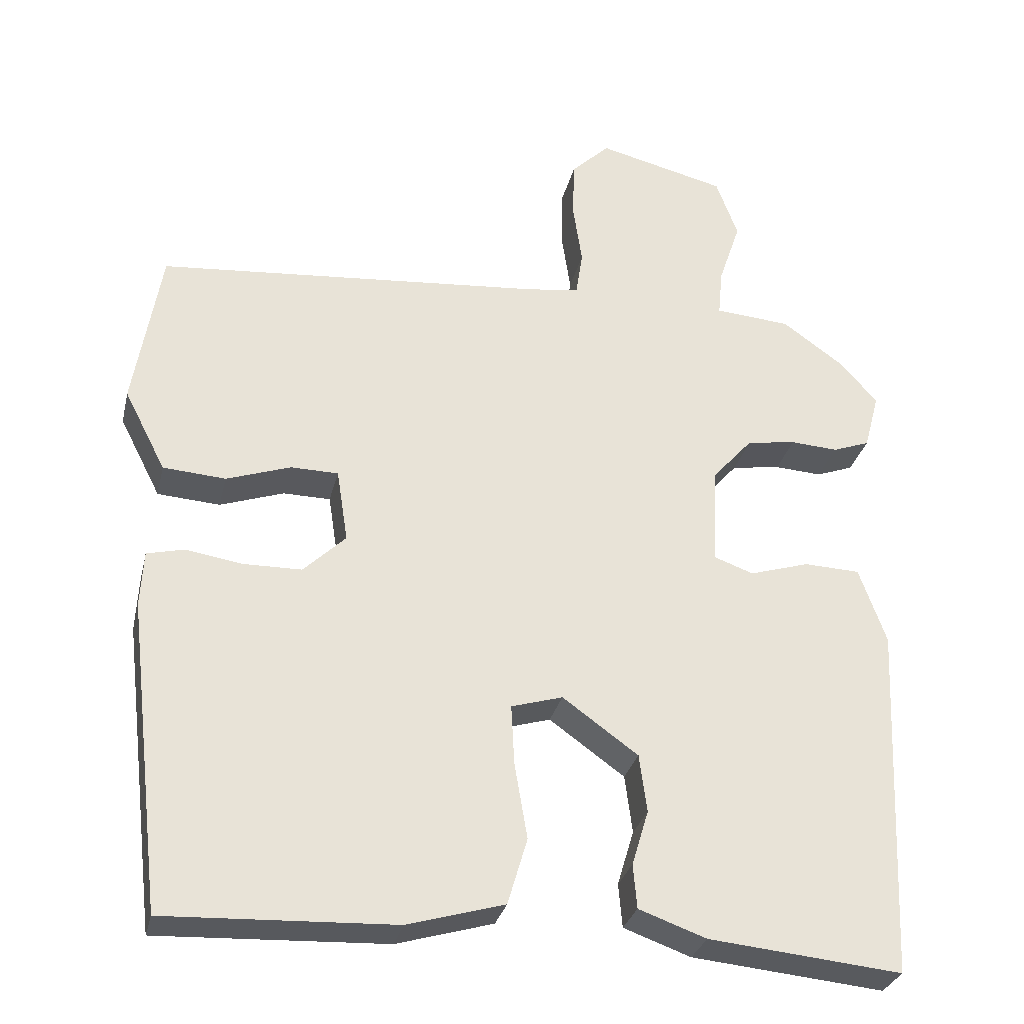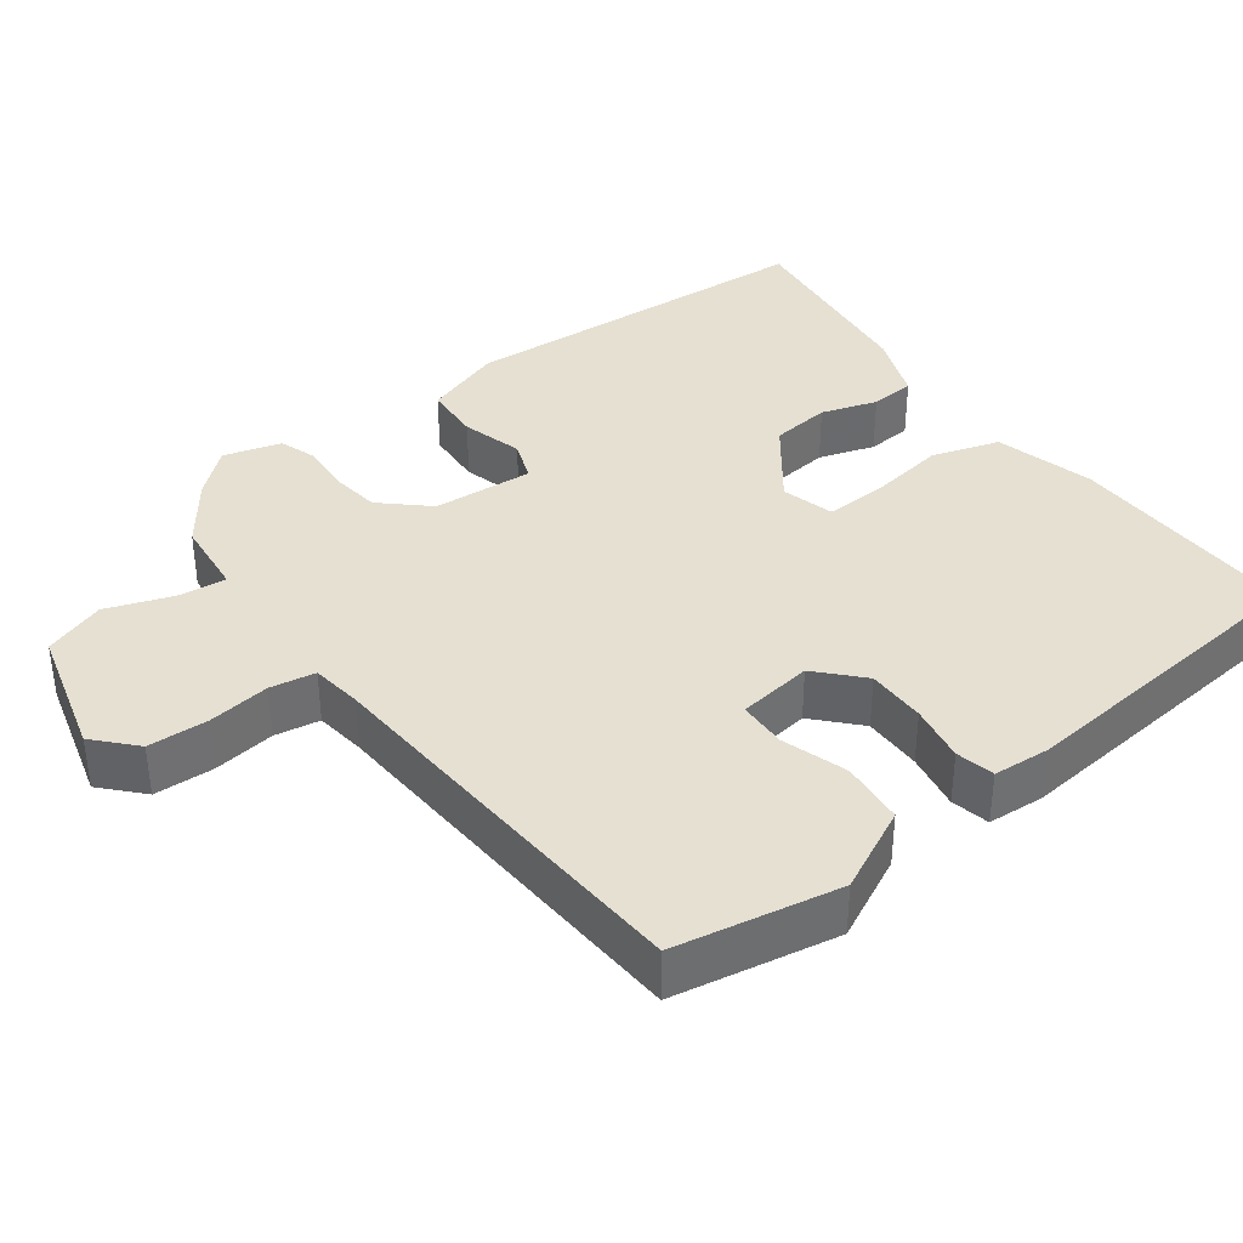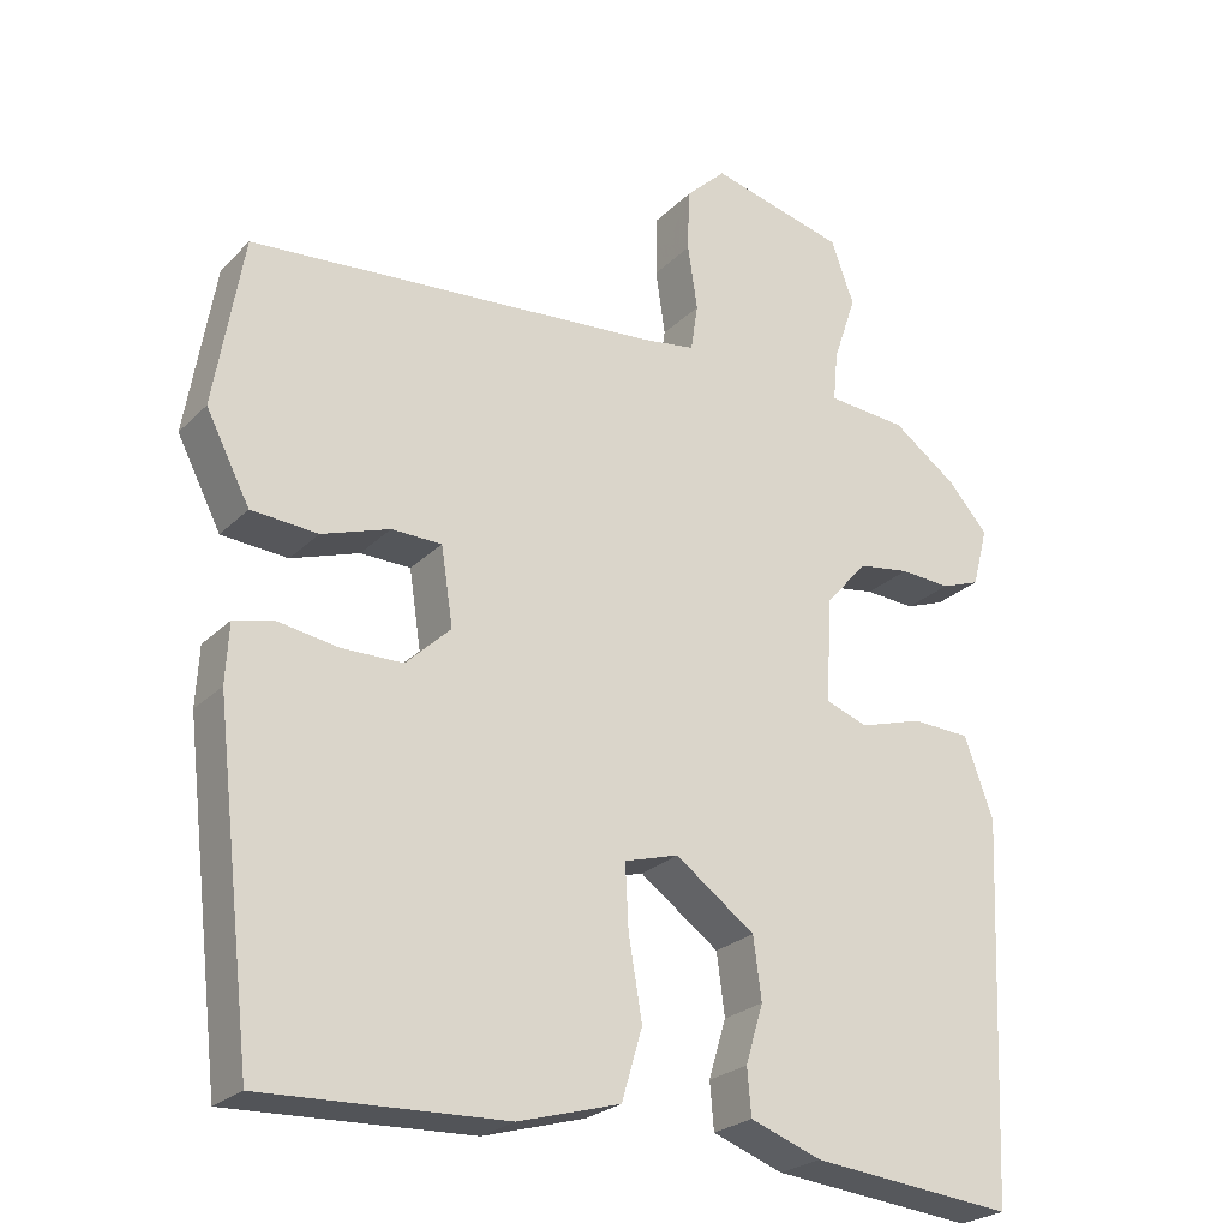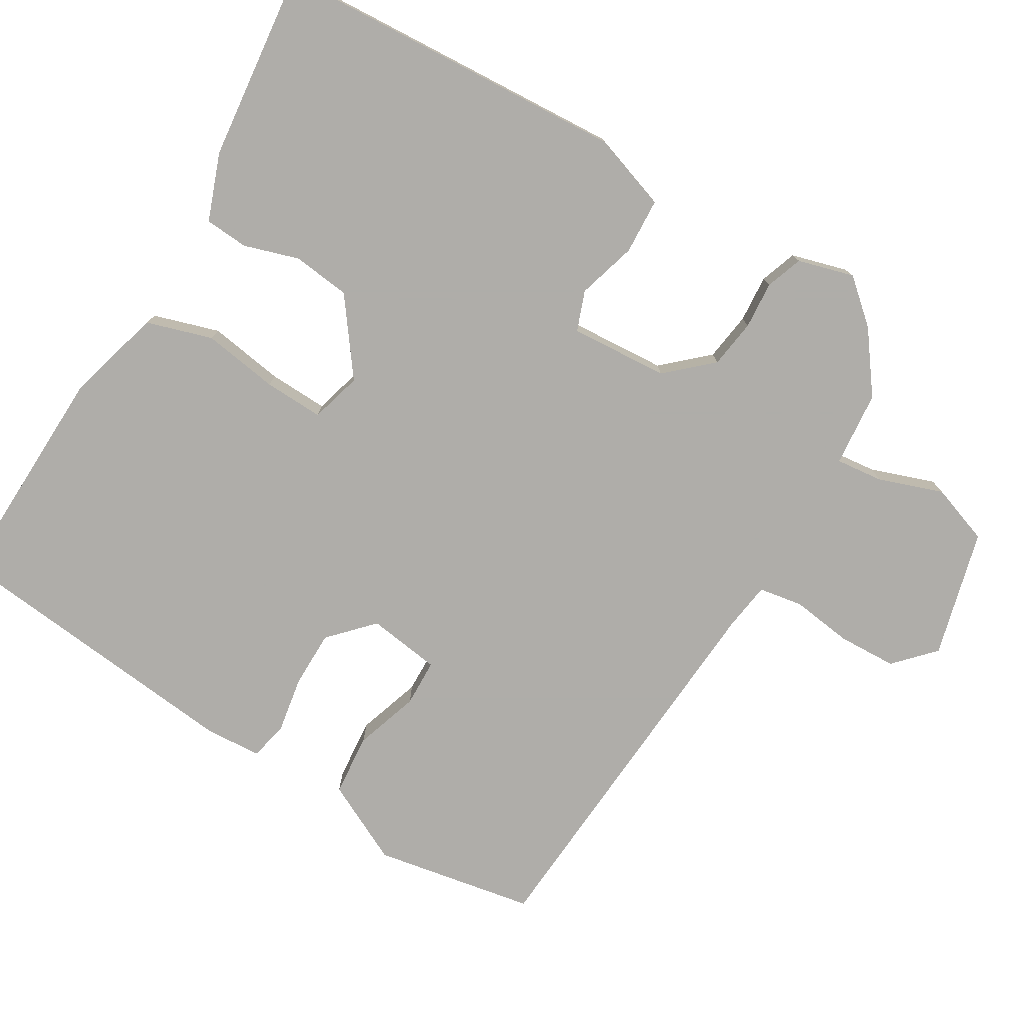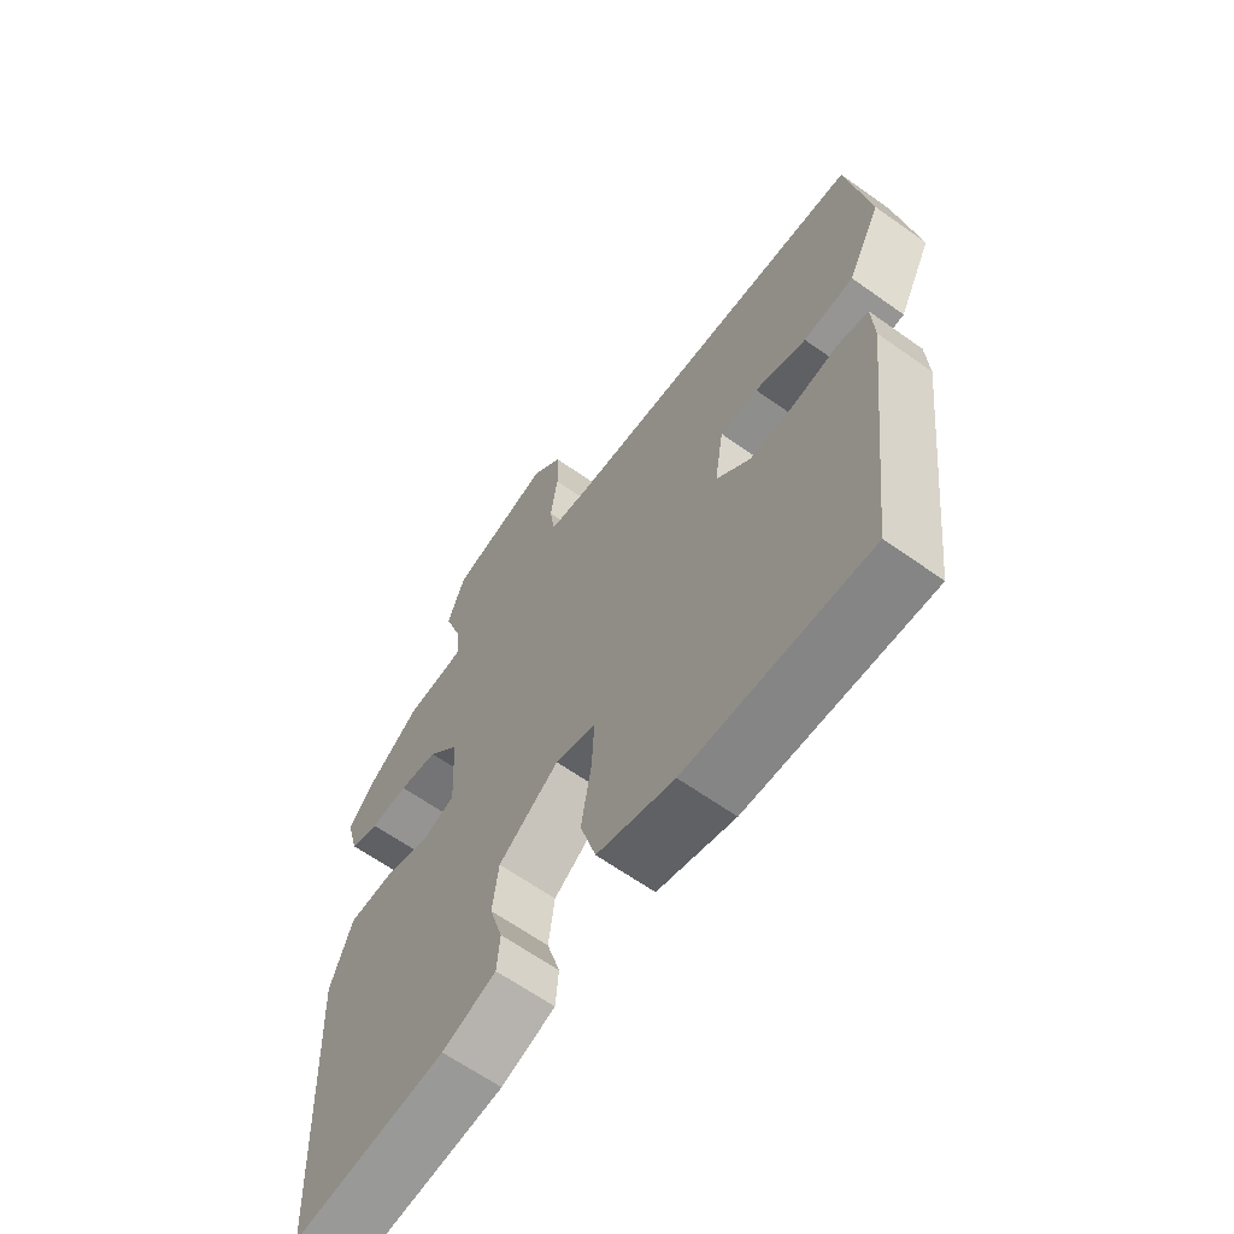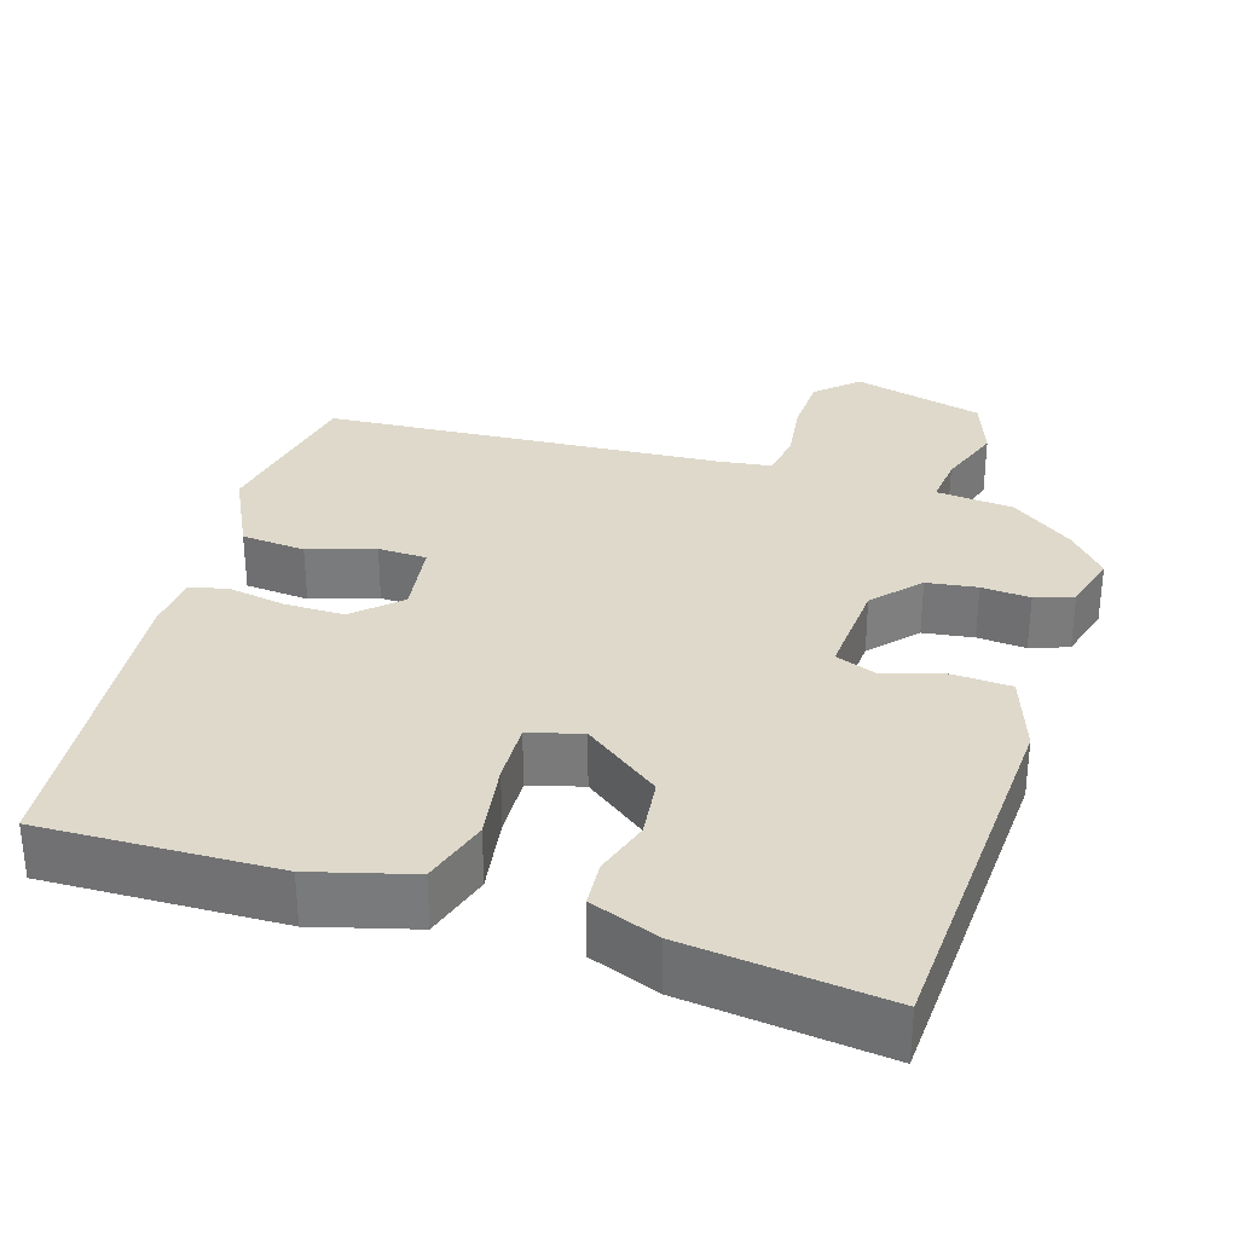
<metadata>
{"format":"obj","ext":"obj","renderer":"f3d","projection":"perspective","resolution":1024,"background":"white","views":[{"elev":-30.0,"azim":167.1,"up":"+Z"},{"elev":37.8,"azim":54.3,"up":"+Y"},{"elev":-24.9,"azim":146.9,"up":"+Z"},{"elev":-77.2,"azim":-120.1,"up":"+Y"},{"elev":-64.0,"azim":54.3,"up":"+Z"},{"elev":31.7,"azim":-161.9,"up":"+Y"}]}
</metadata>
<code>
v -0.5 0.07 -0.491
v -0.521 0.07 -0.019
v -0.485 0.07 0.082
v -0.411 0.07 0.085
v -0.332 0.07 0.061
v -0.279 0.07 0.08
v -0.286 0.07 0.211
v -0.339 0.07 0.271
v -0.404 0.07 0.281
v -0.467 0.07 0.277
v -0.516 0.07 0.295
v -0.536 0.07 0.37
v -0.486 0.07 0.426
v -0.405 0.07 0.484
v -0.305 0.07 0.492
v -0.311 0.07 0.555
v -0.34 0.07 0.641
v -0.311 0.07 0.72
v -0.141 0.07 0.762
v -0.09 0.07 0.713
v -0.088 0.07 0.635
v -0.1 0.07 0.554
v -0.091 0.07 0.495
v -0.025 0.07 0.485
v 0.492 0.07 0.442
v 0.528 0.07 0.228
v 0.473 0.07 0.121
v 0.39 0.07 0.115
v 0.305 0.07 0.144
v 0.242 0.07 0.143
v 0.227 0.07 0.046
v 0.283 0.07 -0.008
v 0.36 0.07 -0.009
v 0.435 0.07 0.003
v 0.485 0.07 -0.009
v 0.489 0.07 -0.083
v 0.441 0.07 -0.492
v 0.138 0.07 -0.479
v 0.01 0.07 -0.442
v -0.016 0.07 -0.354
v 0.001 0.07 -0.253
v 0.005 0.07 -0.174
v -0.063 0.07 -0.154
v -0.163 0.07 -0.226
v -0.173 0.07 -0.303
v -0.151 0.07 -0.376
v -0.156 0.07 -0.434
v -0.245 0.07 -0.466
v -0.5 0 -0.491
v -0.521 0 -0.019
v -0.485 0 0.082
v -0.411 0 0.085
v -0.332 0 0.061
v -0.279 0 0.08
v -0.286 0 0.211
v -0.339 0 0.271
v -0.404 0 0.281
v -0.467 0 0.277
v -0.516 0 0.295
v -0.536 0 0.37
v -0.486 0 0.426
v -0.405 0 0.484
v -0.305 0 0.492
v -0.311 0 0.555
v -0.34 0 0.641
v -0.311 0 0.72
v -0.141 0 0.762
v -0.09 0 0.713
v -0.088 0 0.635
v -0.1 0 0.554
v -0.091 0 0.495
v -0.025 0 0.485
v 0.492 0 0.442
v 0.528 0 0.228
v 0.473 0 0.121
v 0.39 0 0.115
v 0.305 0 0.144
v 0.242 0 0.143
v 0.227 0 0.046
v 0.283 0 -0.008
v 0.36 0 -0.009
v 0.435 0 0.003
v 0.485 0 -0.009
v 0.489 0 -0.083
v 0.441 0 -0.492
v 0.138 0 -0.479
v 0.01 0 -0.442
v -0.016 0 -0.354
v 0.001 0 -0.253
v 0.005 0 -0.174
v -0.063 0 -0.154
v -0.163 0 -0.226
v -0.173 0 -0.303
v -0.151 0 -0.376
v -0.156 0 -0.434
v -0.245 0 -0.466
f 3 4 5
f 2 3 5
f 1 2 5
f 48 1 5
f 47 48 5
f 46 47 5
f 45 46 5
f 44 45 5 6
f 43 44 6 7
f 42 43 7
f 39 40 41
f 38 39 41
f 37 38 41
f 36 37 41
f 35 36 41
f 34 35 41
f 33 34 41
f 32 33 41 42
f 31 32 42 7
f 27 28 29
f 26 27 29
f 25 26 29
f 24 25 29
f 23 24 29 30
f 20 21 22
f 19 20 22
f 18 19 22
f 17 18 22
f 16 17 22
f 15 16 22 23
f 14 15 23
f 13 14 23
f 12 13 23
f 11 12 23
f 10 11 23
f 9 10 23
f 8 9 23
f 23 30 31
f 8 23 31
f 7 8 31
f 53 52 51
f 53 51 50
f 53 50 49
f 53 49 96
f 53 96 95
f 53 95 94
f 53 94 93
f 54 53 93 92
f 55 54 92 91
f 55 91 90
f 89 88 87
f 89 87 86
f 89 86 85
f 89 85 84
f 89 84 83
f 89 83 82
f 89 82 81
f 90 89 81 80
f 55 90 80 79
f 77 76 75
f 77 75 74
f 77 74 73
f 77 73 72
f 78 77 72 71
f 70 69 68
f 70 68 67
f 70 67 66
f 70 66 65
f 70 65 64
f 71 70 64 63
f 71 63 62
f 71 62 61
f 71 61 60
f 71 60 59
f 71 59 58
f 71 58 57
f 71 57 56
f 79 78 71
f 79 71 56
f 79 56 55
f 1 49 50 2
f 2 50 51 3
f 3 51 52 4
f 4 52 53 5
f 5 53 54 6
f 6 54 55 7
f 7 55 56 8
f 8 56 57 9
f 9 57 58 10
f 10 58 59 11
f 11 59 60 12
f 12 60 61 13
f 13 61 62 14
f 14 62 63 15
f 15 63 64 16
f 16 64 65 17
f 17 65 66 18
f 18 66 67 19
f 19 67 68 20
f 20 68 69 21
f 21 69 70 22
f 22 70 71 23
f 23 71 72 24
f 24 72 73 25
f 25 73 74 26
f 26 74 75 27
f 27 75 76 28
f 28 76 77 29
f 29 77 78 30
f 30 78 79 31
f 31 79 80 32
f 32 80 81 33
f 33 81 82 34
f 34 82 83 35
f 35 83 84 36
f 36 84 85 37
f 37 85 86 38
f 38 86 87 39
f 39 87 88 40
f 40 88 89 41
f 41 89 90 42
f 42 90 91 43
f 43 91 92 44
f 44 92 93 45
f 45 93 94 46
f 46 94 95 47
f 47 95 96 48
f 48 96 49 1

</code>
